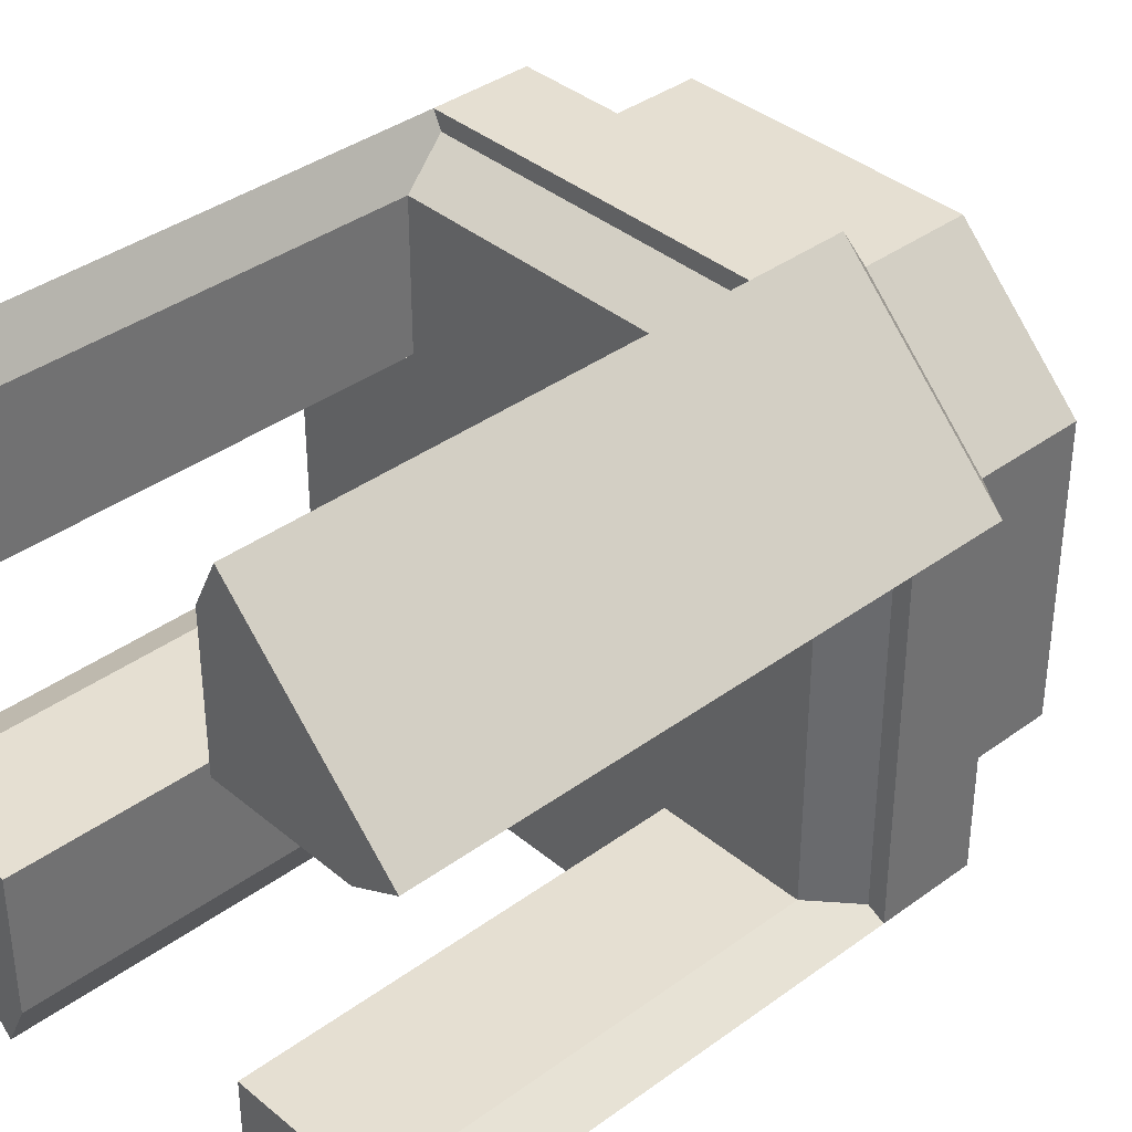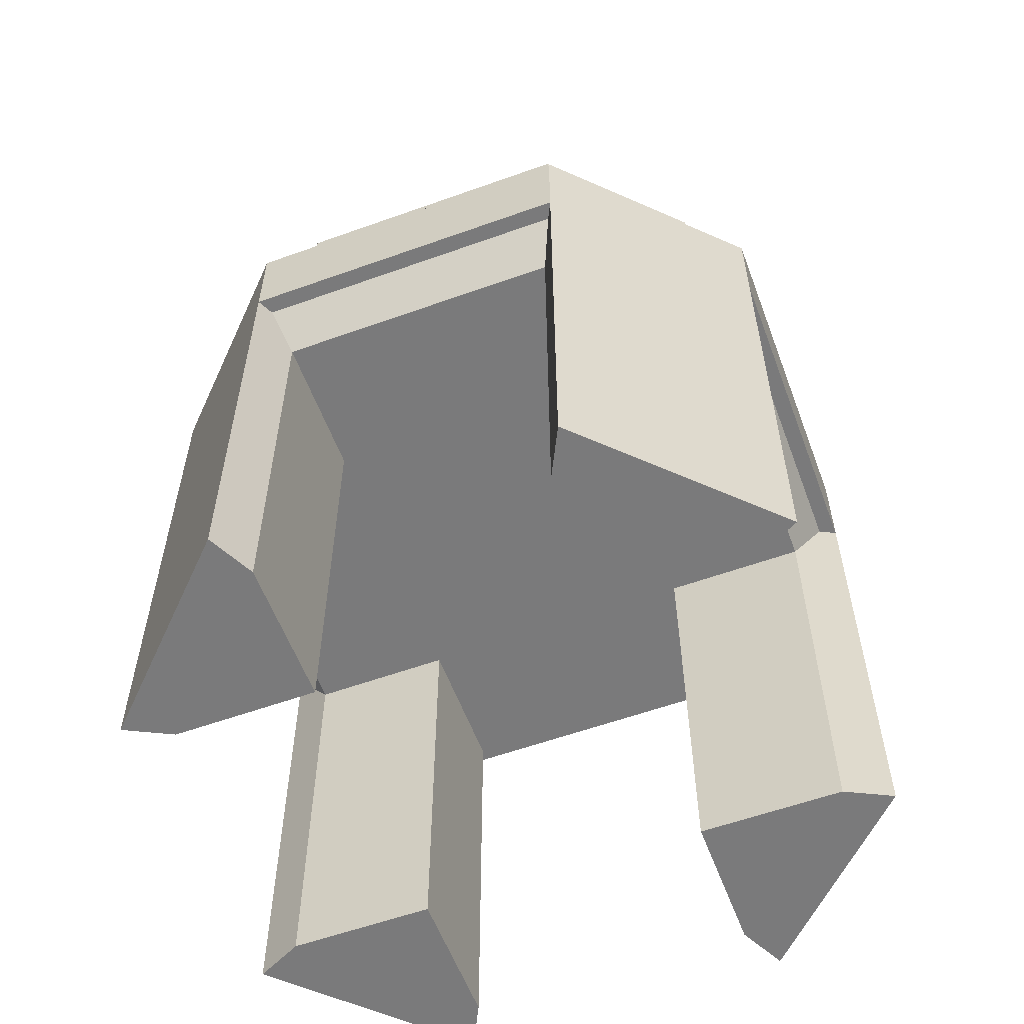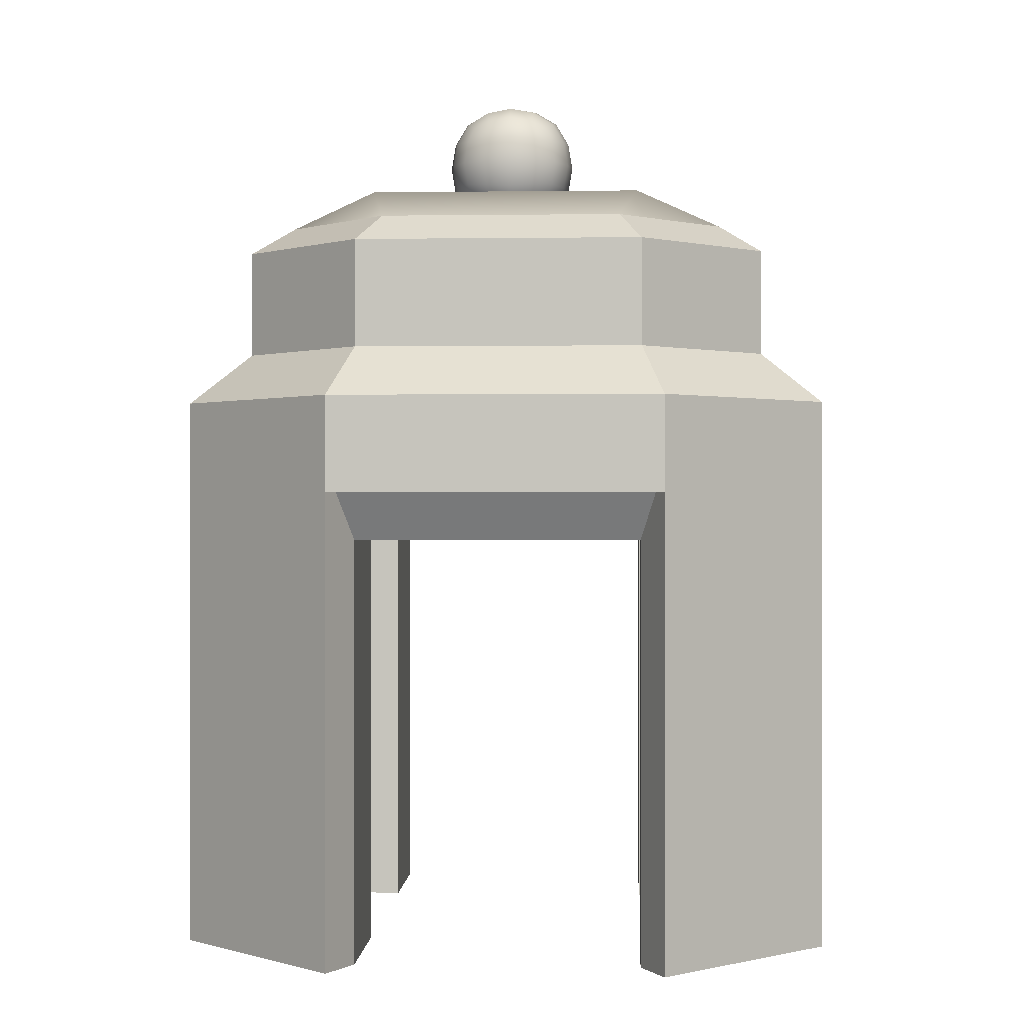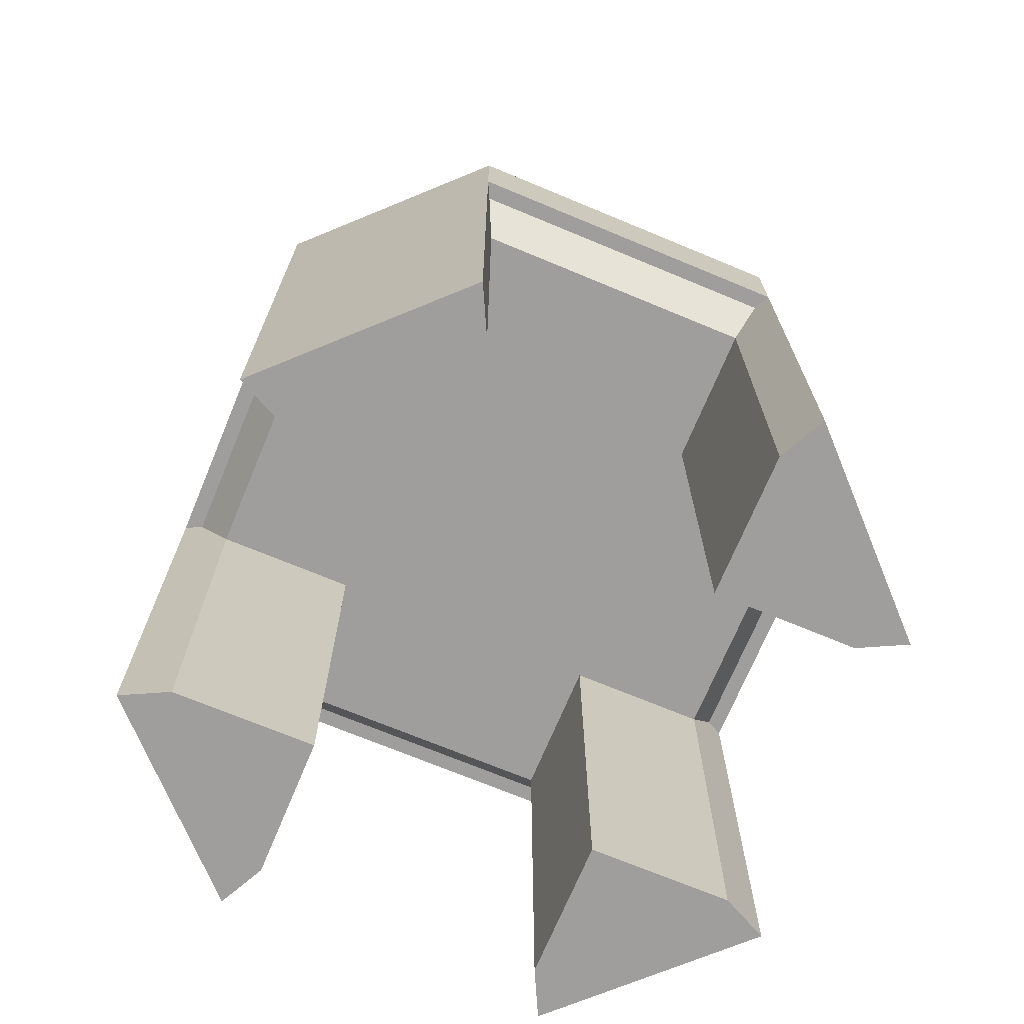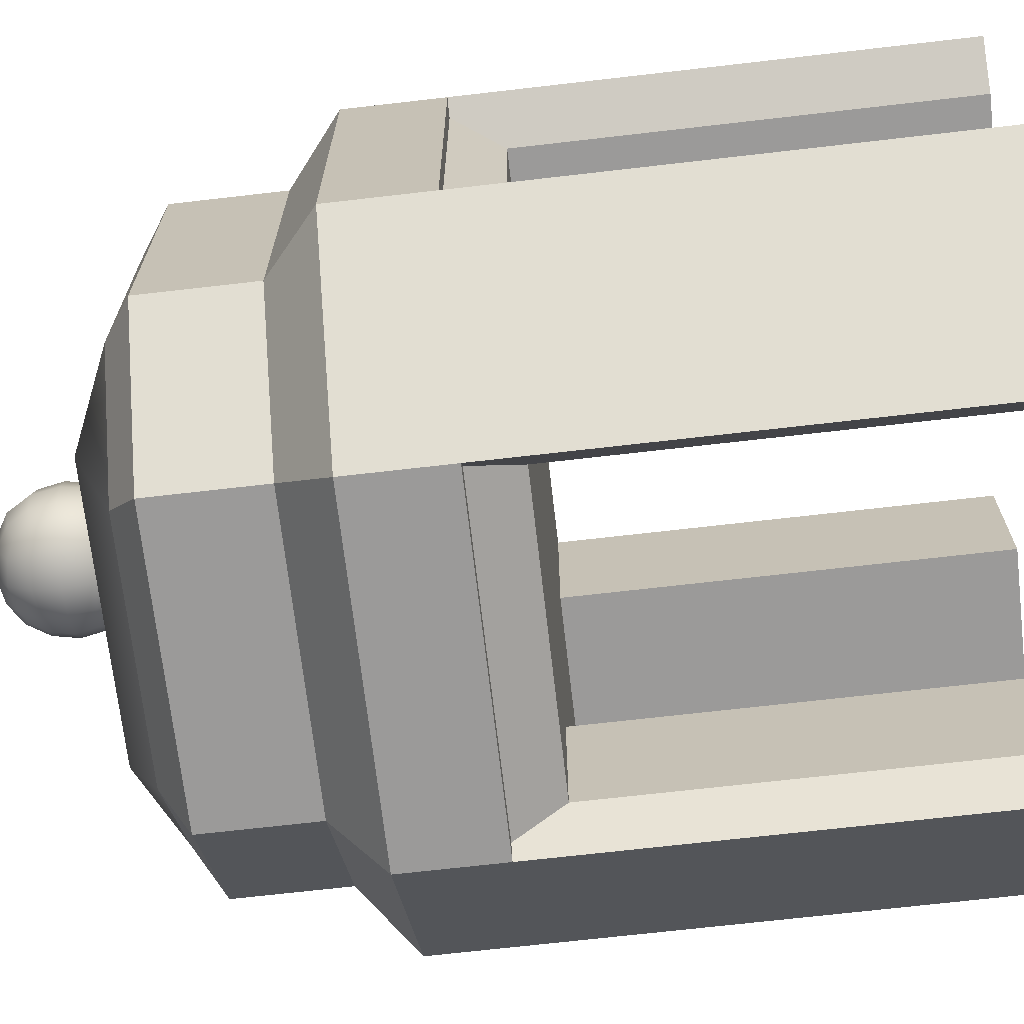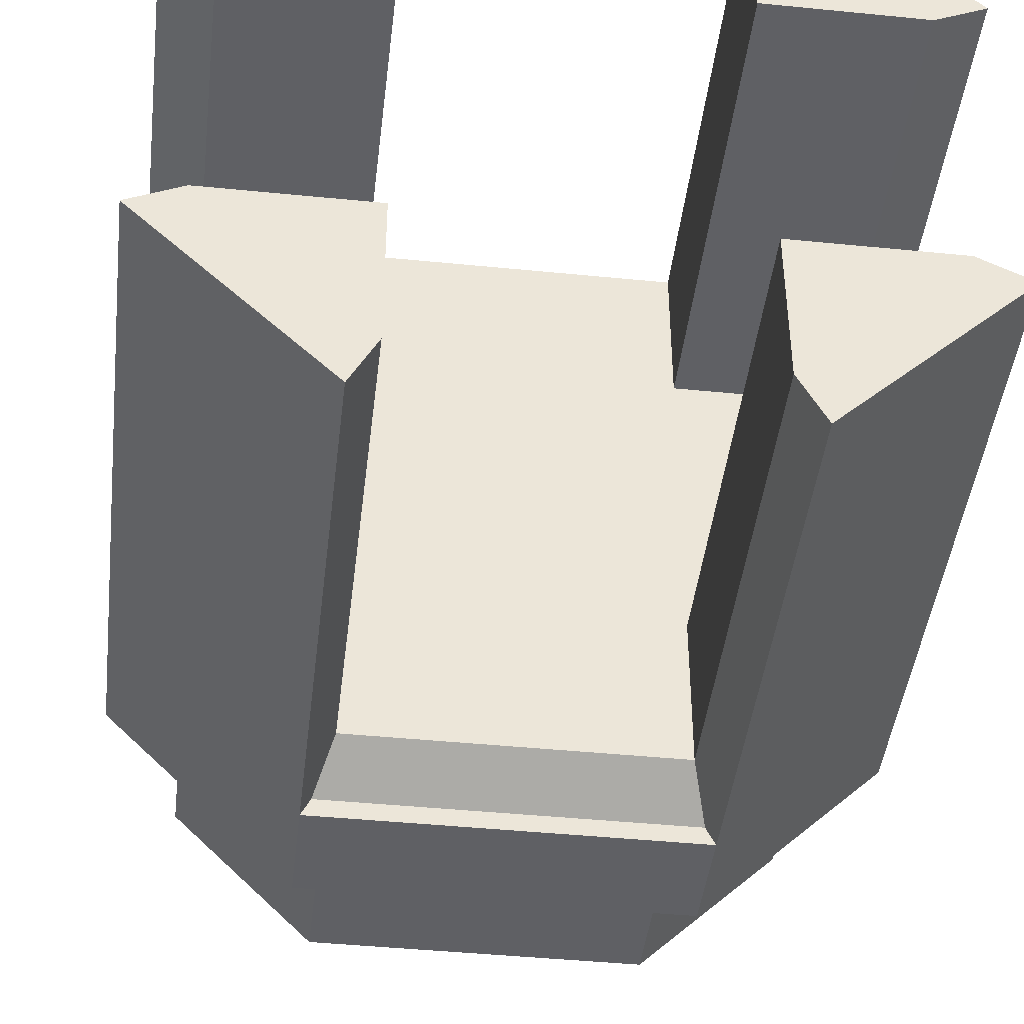
<metadata>
{"format":"obj","ext":"obj","renderer":"f3d","projection":"perspective","resolution":1024,"background":"white","views":[{"elev":37.4,"azim":46.8,"up":"+Z"},{"elev":-58.1,"azim":-69.6,"up":"+Y"},{"elev":-0.1,"azim":93.0,"up":"+Y"},{"elev":-71.0,"azim":157.4,"up":"+Y"},{"elev":-69.5,"azim":-83.4,"up":"+Z"},{"elev":-44.0,"azim":-6.7,"up":"+Z"}]}
</metadata>
<code>
g default
v -5.858 118.9 5.858
v 5.858 118.9 5.858
v -5.858 130.6 5.858
v 5.858 130.6 5.858
v -5.858 130.6 -5.858
v 5.858 130.6 -5.858
v -5.858 118.9 -5.858
v 5.858 118.9 -5.858
v -7.399 132.1 -0
v 7.399 124.7 -7.399
v 0 117.3 -7.399
v -7.399 124.7 -7.399
v 7.399 117.3 0
v -7.399 117.3 0
v 0 117.3 7.399
v 7.399 124.7 7.399
v 0 132.1 7.399
v -7.399 124.7 7.399
v 7.399 132.1 0
v 0 132.1 -7.399
v 0 124.7 10.11
v 0 134.8 -0
v 0 124.7 -10.11
v 0 114.6 0
v 10.11 124.7 0
v -10.11 124.7 -0
v -6.89 128.2 -6.89
v 6.89 128.2 -6.89
v 4.034 124.7 -9.426
v 6.89 121.3 -6.89
v 3.475 117.9 -6.89
v 0 120.7 -9.426
v -3.475 117.9 -6.89
v -6.89 121.3 -6.89
v 0 115.3 -4.034
v -4.034 115.3 0
v -6.89 117.9 -3.475
v 6.89 117.9 -3.475
v 4.034 115.3 0
v 6.89 117.9 3.475
v 0 115.3 4.034
v -6.89 117.9 3.475
v 9.426 120.7 0
v 9.426 124.7 4.034
v 9.426 124.7 -4.034
v 9.426 128.8 0
v -9.426 120.7 0
v -9.426 124.7 -4.034
v -9.426 124.7 4.034
v -9.426 128.8 0
v -3.475 117.9 6.89
v 0 120.7 9.426
v -4.034 124.7 9.426
v -6.89 121.3 6.89
v 3.475 117.9 6.89
v 6.89 121.3 6.89
v 4.034 124.7 9.426
v 6.89 128.2 6.89
v 3.475 131.6 6.89
v 0 128.8 9.426
v -3.475 131.6 6.89
v -6.89 128.2 6.89
v 0 134.2 4.034
v -4.034 134.2 0
v -6.89 131.6 3.475
v 6.89 131.6 3.475
v 4.034 134.2 0
v 6.89 131.6 -3.475
v 3.475 131.6 -6.89
v 0 134.2 -4.034
v -3.475 131.6 -6.89
v -6.89 131.6 -3.475
v 0 128.8 -9.426
v -4.034 124.7 -9.426
v -3.755 121 8.787
v 3.755 121 8.787
v 3.755 128.5 8.787
v -3.755 128.5 8.787
v -3.755 133.5 3.755
v 3.755 133.5 3.755
v 3.755 133.5 -3.755
v -3.755 133.5 -3.755
v -3.755 128.5 -8.787
v 3.755 128.5 -8.787
v 3.755 121 -8.787
v -3.755 121 -8.787
v -3.755 116 -3.755
v 3.755 116 -3.755
v 3.755 116 3.755
v -3.755 116 3.755
v 8.787 121 3.755
v 8.787 121 -3.755
v 8.787 128.5 -3.755
v 8.787 128.5 3.755
v -8.787 121 -3.755
v -8.787 121 3.755
v -8.787 128.5 3.755
v -8.787 128.5 -3.755
v -49.43 70.22 24.72
v -24.72 70.22 49.43
v 49.43 70.22 24.72
v 24.72 70.22 49.43
v -49.43 70.22 -24.72
v -24.72 70.22 -49.43
v 49.43 70.22 -24.72
v 24.72 70.22 -49.43
v -49.43 84.45 24.72
v -40.19 92.19 21.49
v -49.43 84.45 -24.72
v -40.19 92.19 -21.49
v -24.72 84.45 49.43
v -21.49 92.19 40.19
v 24.72 84.45 49.43
v 21.49 92.19 40.19
v 49.43 84.45 24.72
v 40.19 92.19 21.49
v 49.43 84.45 -24.72
v 40.19 92.19 -21.49
v -24.72 84.45 -49.43
v -21.49 92.19 -40.19
v 24.72 84.45 -49.43
v 21.49 92.19 -40.19
v 23.48 70.22 -46.95
v 46.95 70.22 -23.48
v 23.48 70.22 46.95
v 46.95 70.22 23.48
v -23.48 70.22 46.95
v -23.48 70.22 -46.95
v -46.95 70.22 23.48
v -46.95 70.22 -23.48
v 21.26 63.15 -21.26
v 21.26 63.15 -42.52
v 42.52 63.15 -21.26
v 21.26 63.15 42.52
v 21.26 63.15 21.26
v 42.52 63.15 21.26
v -21.26 63.15 42.52
v -21.26 63.15 21.26
v -21.26 63.15 -21.26
v -21.26 63.15 -42.52
v -42.52 63.15 21.26
v -42.52 63.15 -21.26
v -40.19 108.3 -21.49
v -21.49 108.3 -40.19
v -40.19 108.3 21.49
v -21.49 108.3 40.19
v 21.49 108.3 40.19
v 40.19 108.3 21.49
v 40.19 108.3 -21.49
v 21.49 108.3 -40.19
v -20.78 118.1 20.78
v -20.78 118.1 -20.78
v 20.78 118.1 20.78
v 20.78 118.1 -20.78
v -33.79 112.6 -18.07
v -18.07 112.6 -33.79
v -33.79 112.6 18.07
v -18.07 112.6 33.79
v 18.07 112.6 33.79
v 33.79 112.6 18.07
v 33.79 112.6 -18.07
v 18.07 112.6 -33.79
v 21.26 -6.5e-05 -21.26
v 21.26 -6.5e-05 -42.52
v 42.52 -6.5e-05 -21.26
v 24.72 1e-06 -49.43
v 49.43 1e-06 -24.72
v 46.95 1e-06 -23.48
v 23.48 1e-06 -46.95
v 21.26 -6.5e-05 42.52
v 21.26 -6.5e-05 21.26
v 42.52 -6.5e-05 21.26
v 49.43 1e-06 24.72
v 24.72 1e-06 49.43
v 23.48 1e-06 46.95
v 46.95 1e-06 23.48
v -21.26 -6.5e-05 21.26
v -42.52 -6.5e-05 21.26
v -21.26 -6.5e-05 42.52
v -24.72 1e-06 49.43
v -49.43 1e-06 24.72
v -46.95 1e-06 23.48
v -23.48 1e-06 46.95
v -21.26 -6.5e-05 -42.52
v -42.52 -6.5e-05 -21.26
v -21.26 -6.5e-05 -21.26
v -24.72 1e-06 -49.43
v -49.43 1e-06 -24.72
v -23.48 1e-06 -46.95
v -46.95 1e-06 -23.48
g pCube3
f 1 51 75 54
f 51 15 52 75
f 75 52 21 53
f 54 75 53 18
f 15 55 76 52
f 55 2 56 76
f 76 56 16 57
f 52 76 57 21
f 21 57 77 60
f 57 16 58 77
f 77 58 4 59
f 60 77 59 17
f 18 53 78 62
f 53 21 60 78
f 78 60 17 61
f 62 78 61 3
f 3 61 79 65
f 61 17 63 79
f 79 63 22 64
f 65 79 64 9
f 17 59 80 63
f 59 4 66 80
f 80 66 19 67
f 63 80 67 22
f 22 67 81 70
f 67 19 68 81
f 81 68 6 69
f 70 81 69 20
f 9 64 82 72
f 64 22 70 82
f 82 70 20 71
f 72 82 71 5
f 5 71 83 27
f 71 20 73 83
f 83 73 23 74
f 27 83 74 12
f 20 69 84 73
f 69 6 28 84
f 84 28 10 29
f 73 84 29 23
f 23 29 85 32
f 29 10 30 85
f 85 30 8 31
f 32 85 31 11
f 12 74 86 34
f 74 23 32 86
f 86 32 11 33
f 34 86 33 7
f 7 33 87 37
f 33 11 35 87
f 87 35 24 36
f 37 87 36 14
f 11 31 88 35
f 31 8 38 88
f 88 38 13 39
f 35 88 39 24
f 24 39 89 41
f 39 13 40 89
f 89 40 2 55
f 41 89 55 15
f 14 36 90 42
f 36 24 41 90
f 90 41 15 51
f 42 90 51 1
f 2 40 91 56
f 40 13 43 91
f 91 43 25 44
f 56 91 44 16
f 13 38 92 43
f 38 8 30 92
f 92 30 10 45
f 43 92 45 25
f 25 45 93 46
f 45 10 28 93
f 93 28 6 68
f 46 93 68 19
f 16 44 94 58
f 44 25 46 94
f 94 46 19 66
f 58 94 66 4
f 7 37 95 34
f 37 14 47 95
f 95 47 26 48
f 34 95 48 12
f 14 42 96 47
f 42 1 54 96
f 96 54 18 49
f 47 96 49 26
f 26 49 97 50
f 49 18 62 97
f 97 62 3 65
f 50 97 65 9
f 12 48 98 27
f 48 26 50 98
f 98 50 9 72
f 27 98 72 5
f 163 164 165
f 170 171 172
f 135 131 133 136
f 137 138 135 134
f 138 139 131 135
f 139 140 132 131
f 178 177 179
f 142 139 138 141
f 185 184 186
f 152 151 153 154
f 107 108 110 109
f 108 107 111 112
f 109 110 120 119
f 112 111 113 114
f 114 113 115 116
f 116 115 117 118
f 118 117 121 122
f 119 120 122 121
f 111 100 102 113
f 104 119 121 106
f 115 101 105 117
f 109 103 99 107
f 155 152 156
f 99 100 111 107
f 102 101 115 113
f 109 119 104 103
f 121 117 105 106
f 157 151 152 155
f 157 158 151
f 153 159 160
f 154 153 160 161
f 162 154 161
f 151 158 159 153
f 156 152 154 162
f 166 167 168 169
f 173 174 175 176
f 105 101 126 124
f 102 100 127 125
f 104 106 123 128
f 180 181 182 183
f 99 103 130 129
f 188 187 189 190
f 169 168 165 164
f 176 175 170 172
f 124 126 136 133
f 125 127 137 134
f 128 123 132 140
f 183 182 178 179
f 129 130 142 141
f 190 189 184 185
f 120 110 143 144
f 110 108 145 143
f 108 112 146 145
f 114 116 148 147
f 116 118 149 148
f 118 122 150 149
f 112 114 147 146
f 122 120 144 150
f 144 143 155 156
f 143 145 157 155
f 145 146 158 157
f 147 148 160 159
f 148 149 161 160
f 149 150 162 161
f 146 147 159 158
f 150 144 156 162
f 131 132 164 163
f 133 131 163 165
f 106 105 167 166
f 105 124 168 167
f 123 106 166 169
f 124 133 165 168
f 132 123 169 164
f 134 135 171 170
f 135 136 172 171
f 101 102 174 173
f 102 125 175 174
f 126 101 173 176
f 125 134 170 175
f 136 126 176 172
f 141 138 177 178
f 138 137 179 177
f 100 99 181 180
f 99 129 182 181
f 127 100 180 183
f 129 141 178 182
f 137 127 183 179
f 140 139 186 184
f 139 142 185 186
f 103 104 187 188
f 104 128 189 187
f 130 103 188 190
f 128 140 184 189
f 142 130 190 185

</code>
